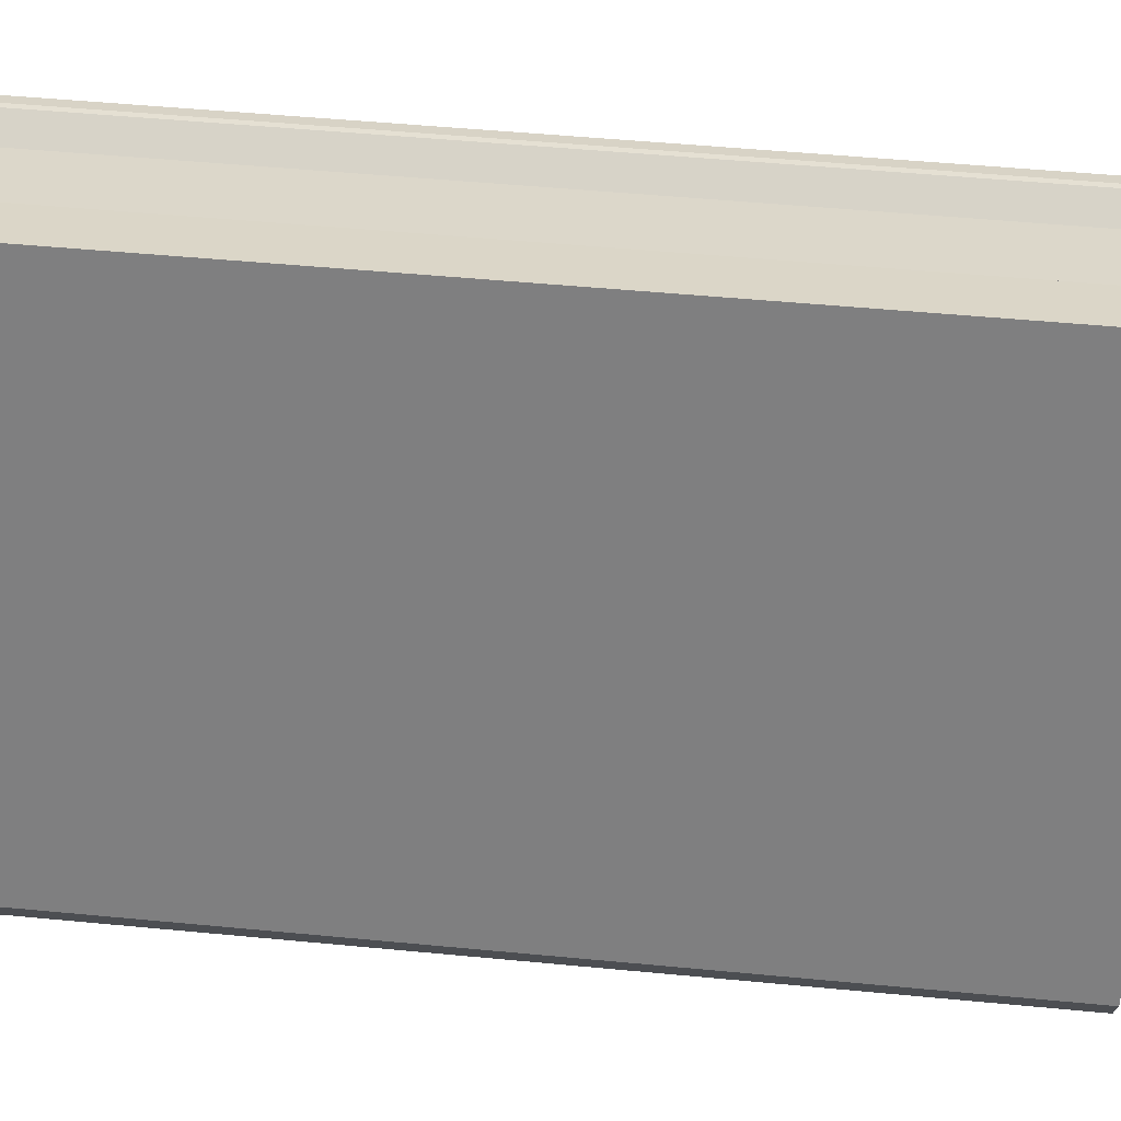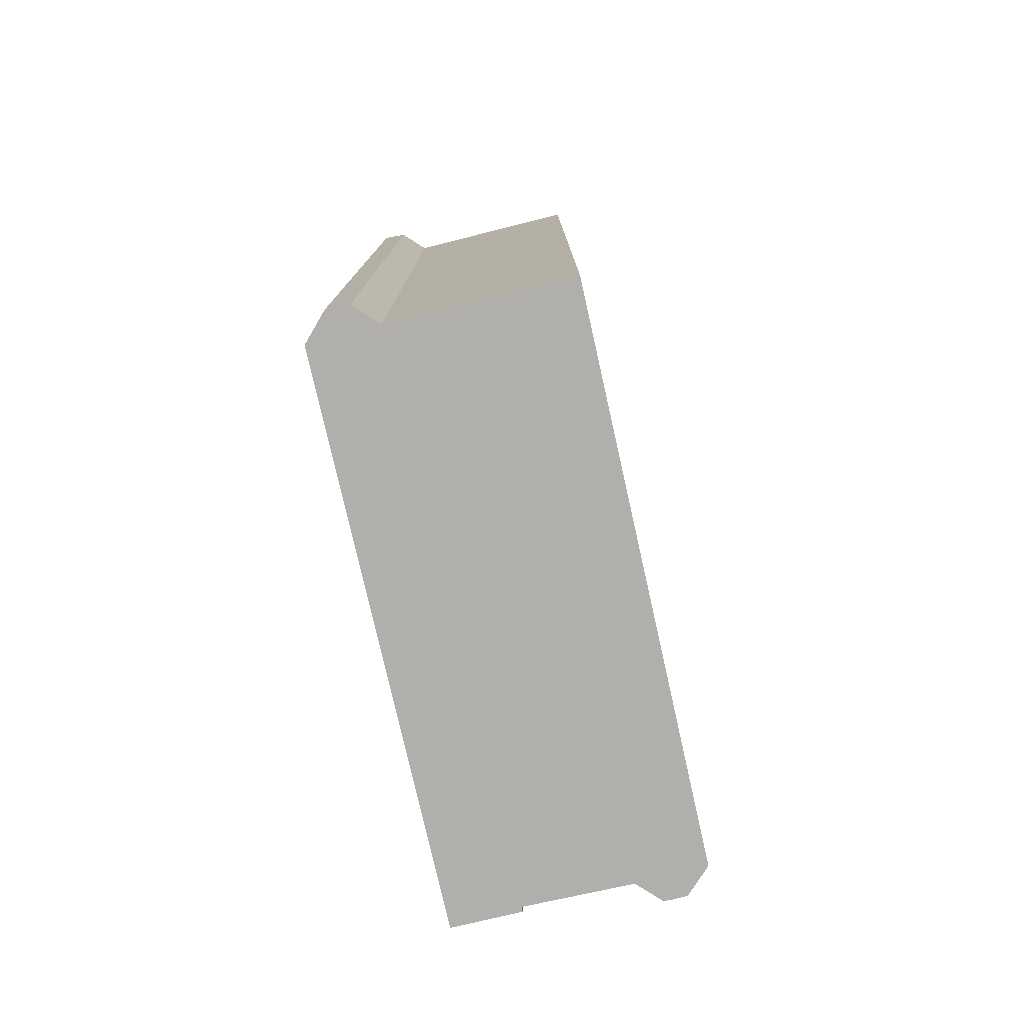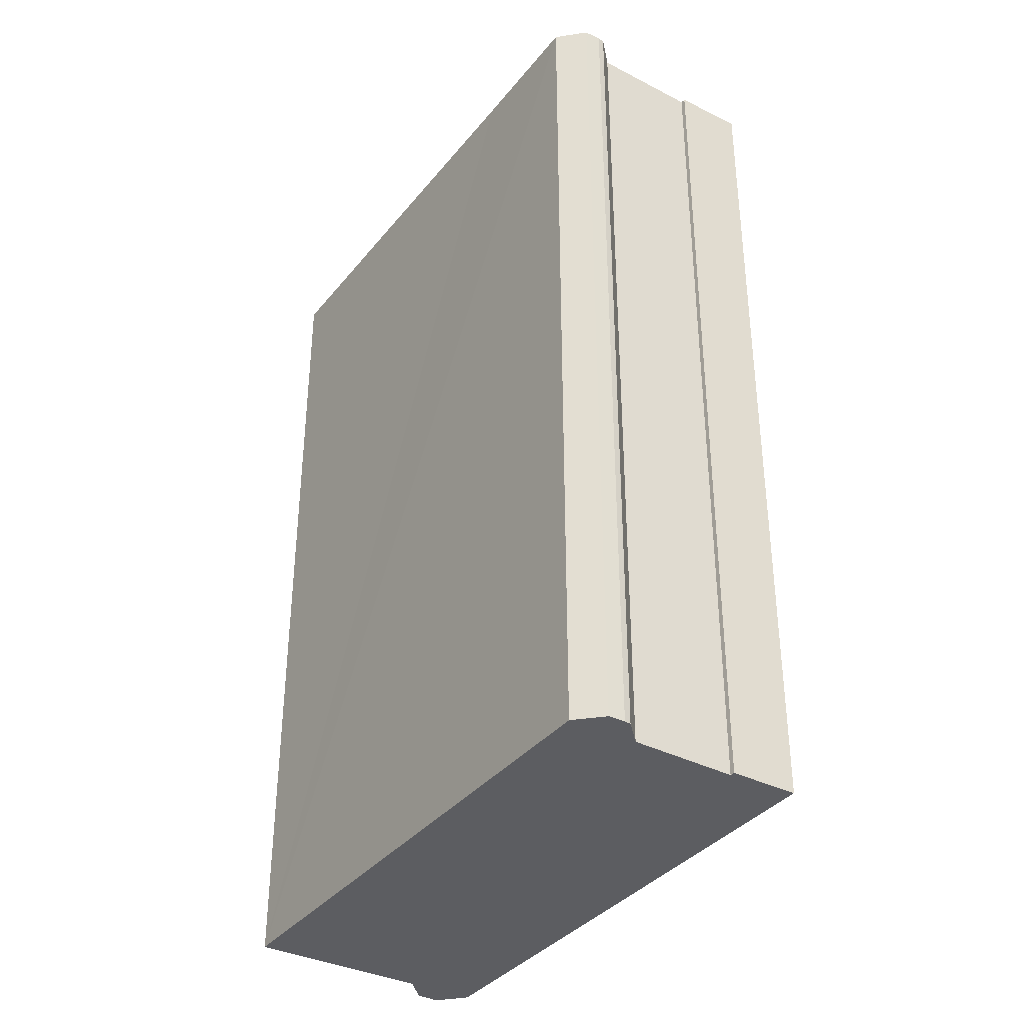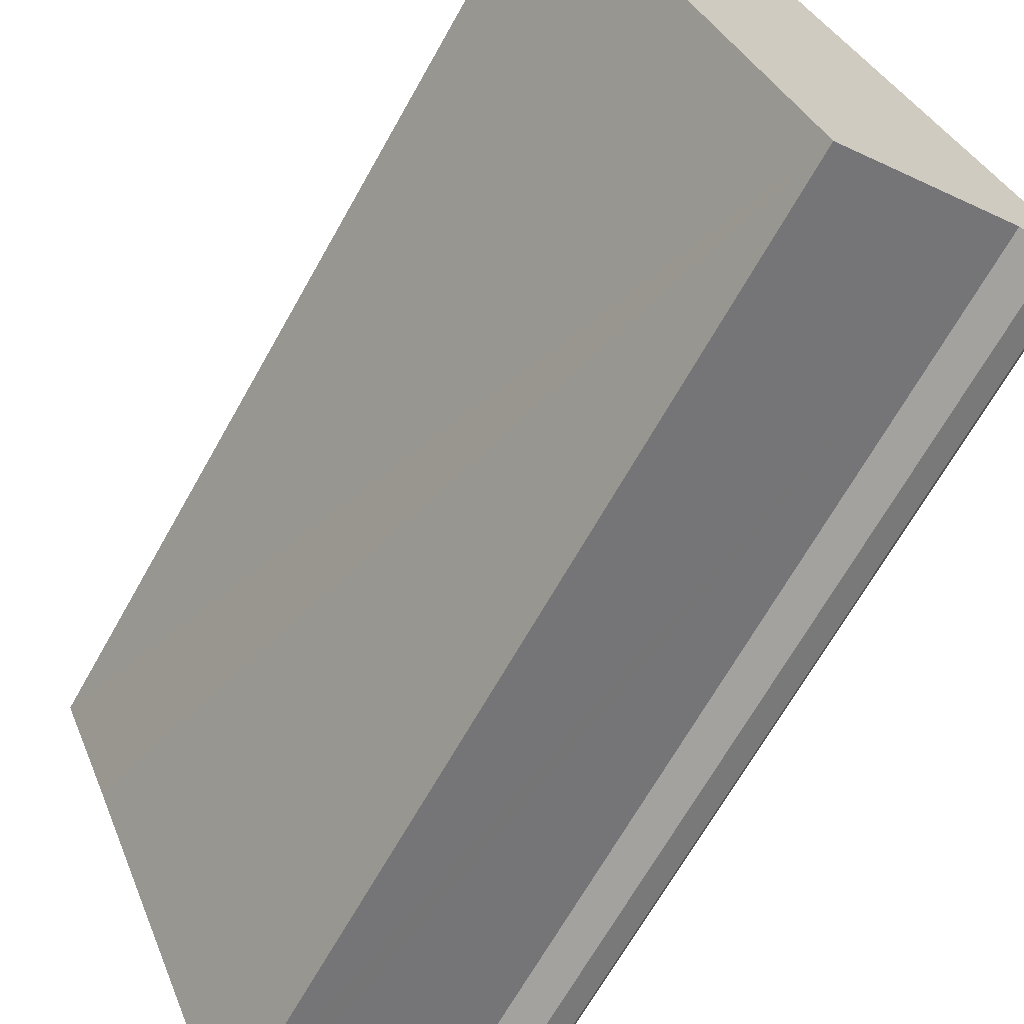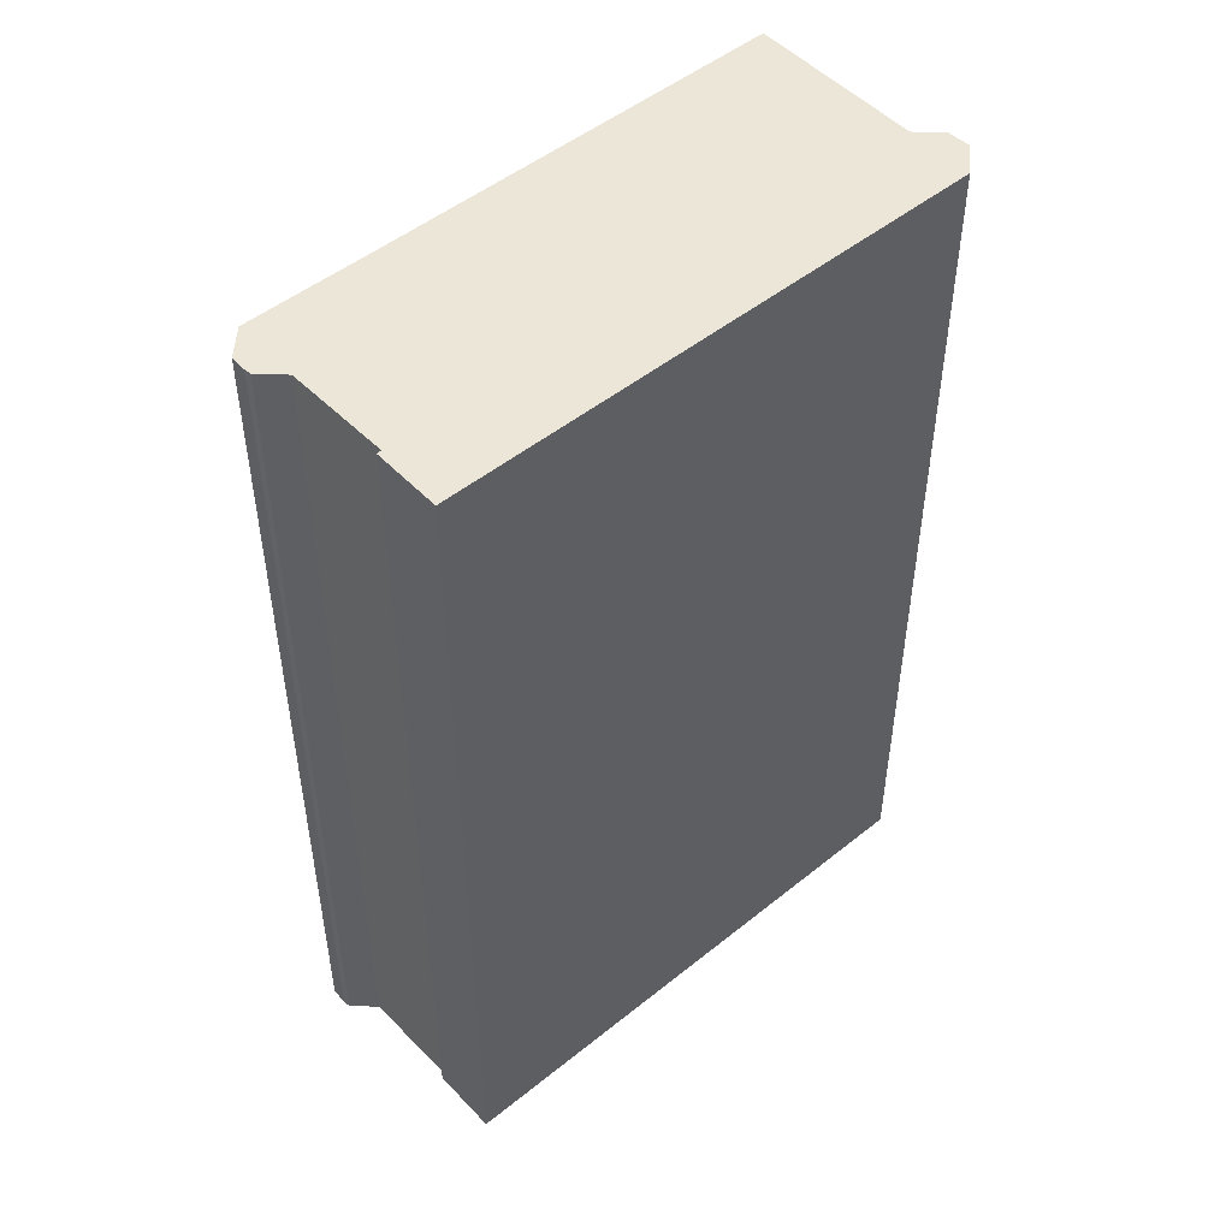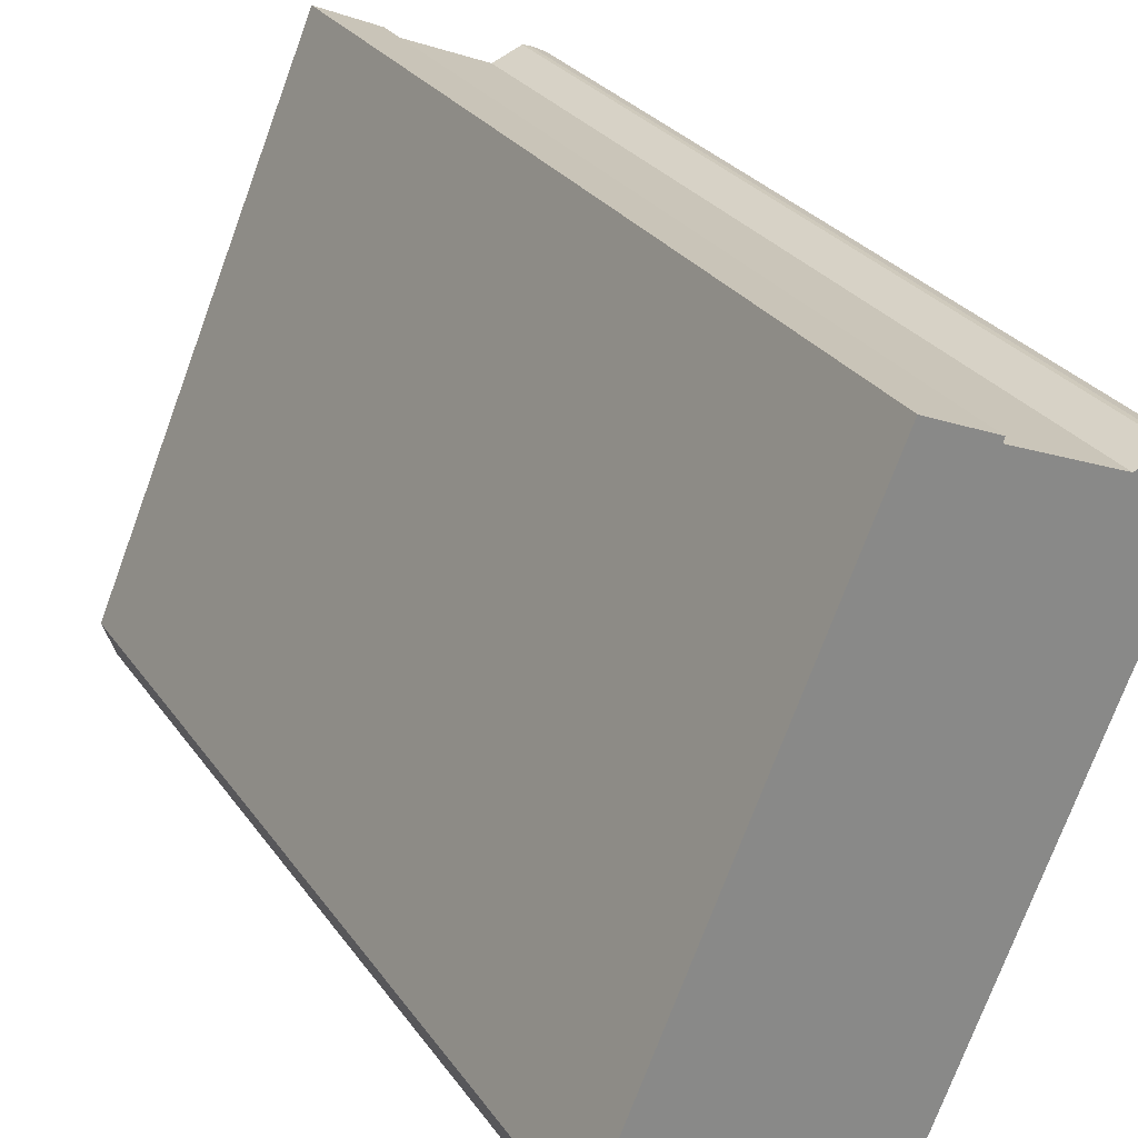
<metadata>
{"format":"obj","ext":"obj","renderer":"f3d","projection":"perspective","resolution":1024,"background":"white","views":[{"elev":52.6,"azim":95.8,"up":"+Z"},{"elev":-78.3,"azim":169.9,"up":"+Y"},{"elev":-36.5,"azim":-56.4,"up":"+Y"},{"elev":-68.1,"azim":-29.4,"up":"+Z"},{"elev":49.2,"azim":25.3,"up":"+Y"},{"elev":27.6,"azim":152.6,"up":"+Z"}]}
</metadata>
<code>
v  10.51 44.9 4.792
v  8.206 44.9 3.526
v  8.13 44.9 3.756
v  11.33 44.9 5.148
v  19.76 44.9 -14.77
v  2.604 44.9 -6.122
v  10.9 44.9 -25.95
v  22.31 44.9 -20.79
v  11.86 44.9 -25.52
v  19.11 44.9 -22.27
v  20.61 44.9 -22.89
v  21.69 44.9 -22.48
v  20.88 44.9 -22.78
v  1.763 44.9 2.07
v  0.668 44.9 1.621
v  1.433 44.9 1.982
v  0.616 44.9 1.495
v  1.832 44.9 2.041
v  0 44.9 2.749e-15
v  3.215 44.9 1.463
v  0.668 -9.926e-17 1.621
v  1.433 -1.214e-16 1.982
v  8.13 -2.3e-16 3.756
v  11.33 -3.152e-16 5.148
v  10.51 -2.934e-16 4.792
v  1.763 -1.268e-16 2.07
v  3.215 -8.958e-17 1.463
v  8.206 -2.159e-16 3.526
v  1.832 -1.25e-16 2.041
v  22.31 1.273e-15 -20.79
v  19.76 9.043e-16 -14.77
v  0.616 -9.154e-17 1.495
v  0 0 0
v  21.69 1.376e-15 -22.48
v  20.61 1.401e-15 -22.89
v  20.88 1.395e-15 -22.78
v  19.11 1.363e-15 -22.27
v  10.9 1.589e-15 -25.95
v  11.86 1.563e-15 -25.52
v  2.604 3.749e-16 -6.122
g defaultobject
f 1 2 3
f 2 1 4
f 2 4 5
f 2 5 6
f 6 5 7
f 7 5 8
f 7 8 9
f 9 8 10
f 10 8 11
f 11 8 12
f 11 12 13
f 14 15 16
f 15 14 17
f 17 14 18
f 17 18 19
f 19 18 20
f 19 20 6
f 6 20 2
f 21 16 15
f 16 21 22
f 23 1 3
f 1 23 4
f 4 23 24
f 24 23 25
f 22 14 16
f 14 22 26
f 27 2 20
f 2 27 28
f 26 18 14
f 18 26 20
f 20 26 27
f 27 26 29
f 24 5 4
f 5 24 8
f 8 24 30
f 30 24 31
f 28 3 2
f 3 28 23
f 17 21 15
f 21 17 19
f 21 19 32
f 32 19 33
f 30 12 8
f 12 30 34
f 34 13 12
f 13 34 11
f 11 34 35
f 35 34 36
f 35 10 11
f 10 35 37
f 37 9 10
f 9 37 7
f 7 37 38
f 38 37 39
f 38 6 7
f 6 38 19
f 19 38 33
f 33 38 40
f 23 28 25
f 30 36 34
f 36 30 35
f 35 30 37
f 37 30 31
f 37 31 39
f 39 31 38
f 38 31 40
f 40 31 24
f 40 24 28
f 40 28 33
f 28 24 25
f 33 28 27
f 33 27 29
f 33 29 32
f 32 29 26
f 32 26 22
f 32 22 21

</code>
